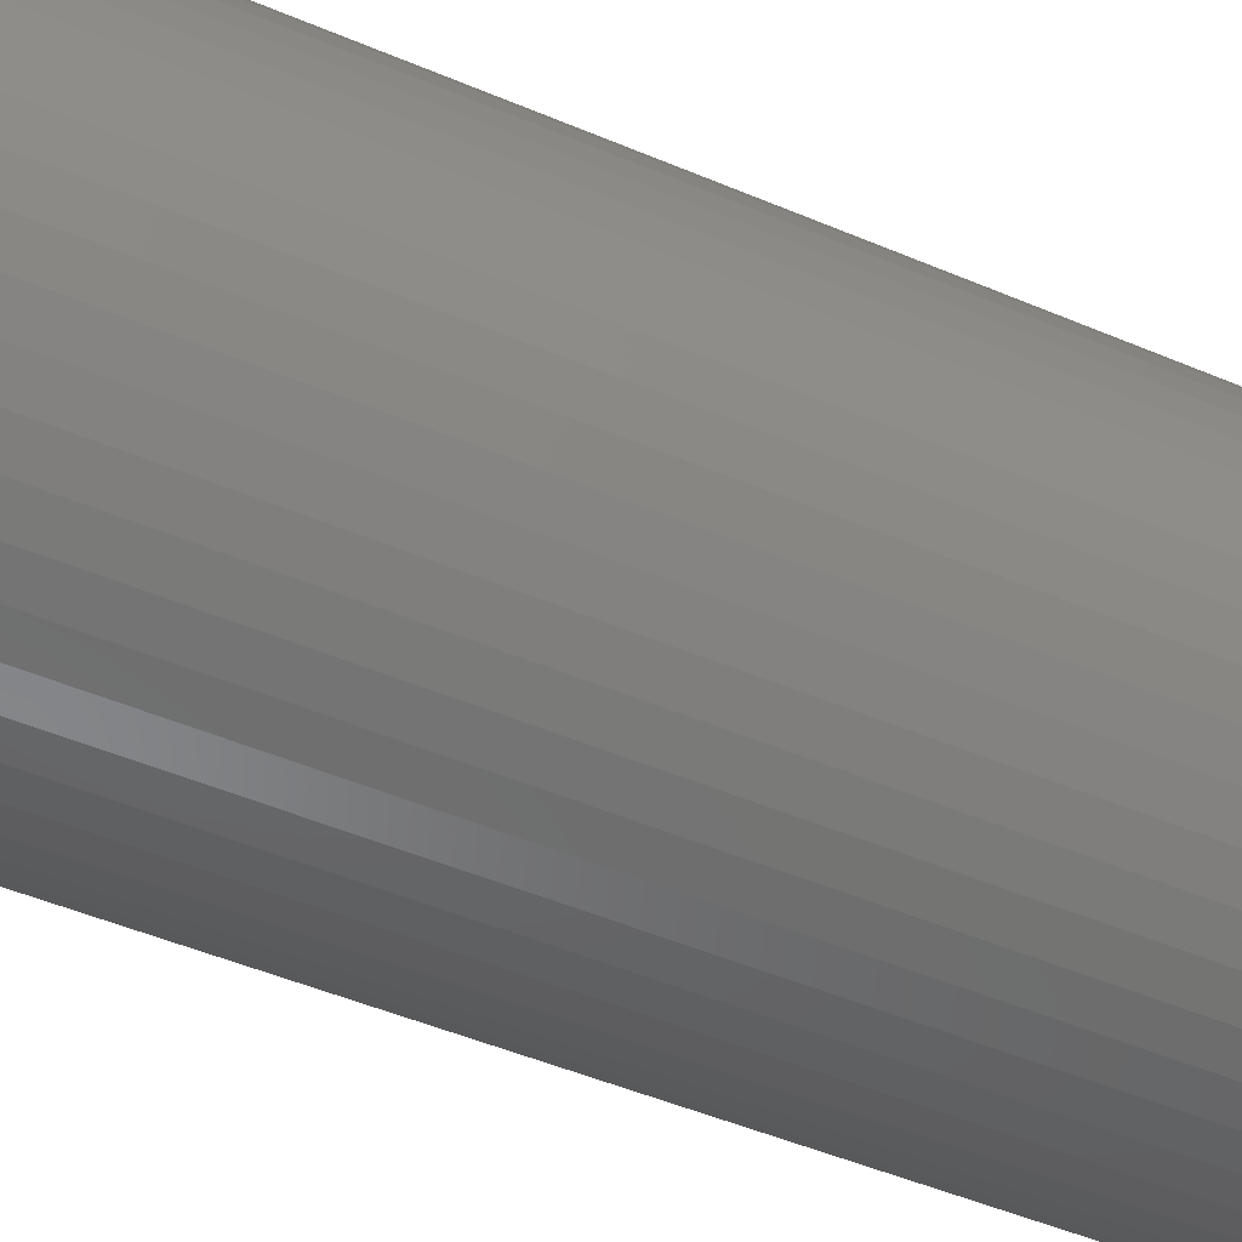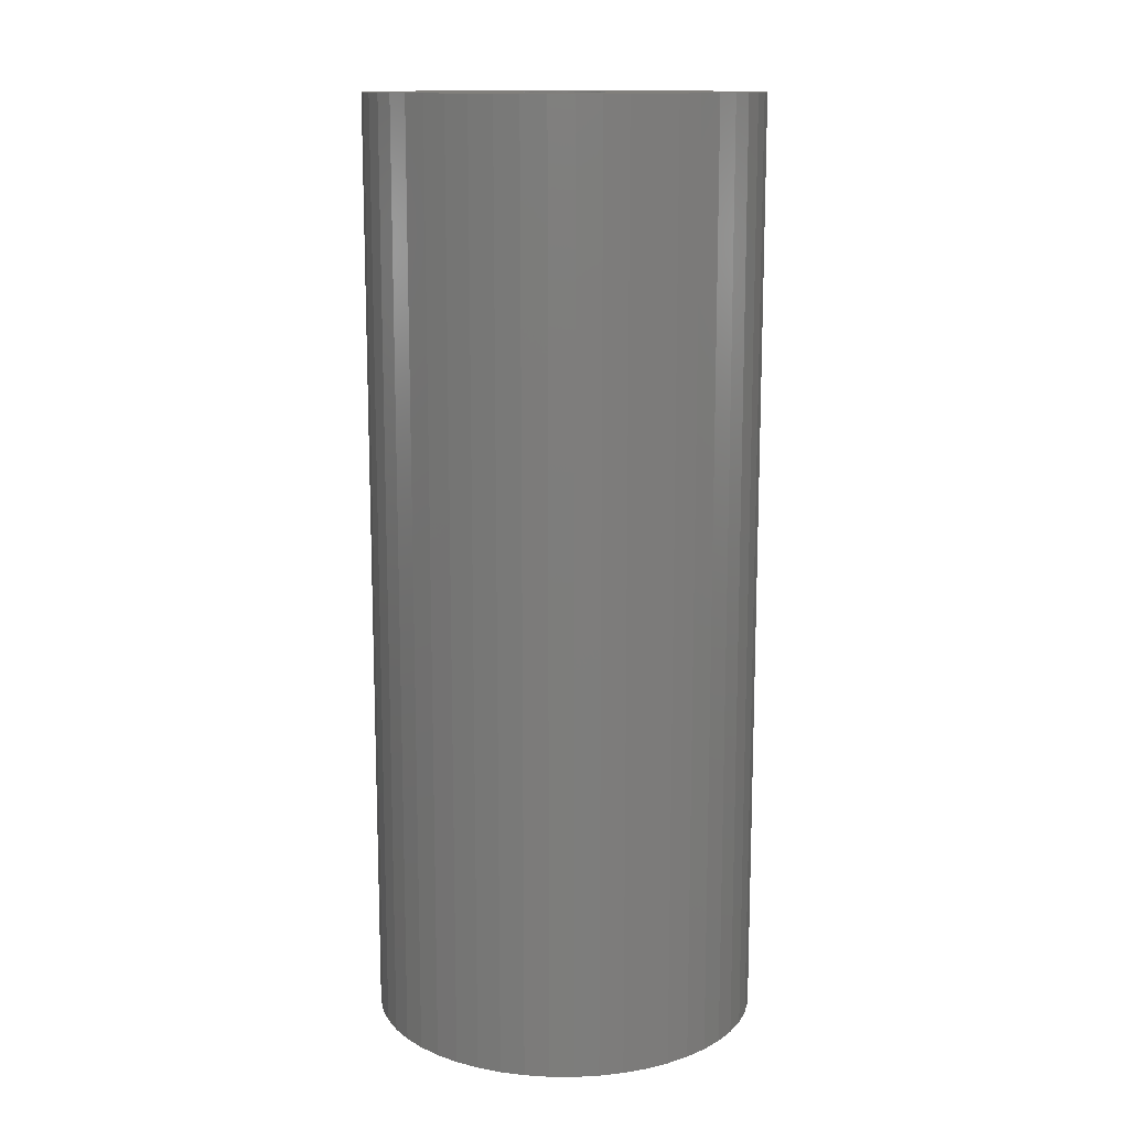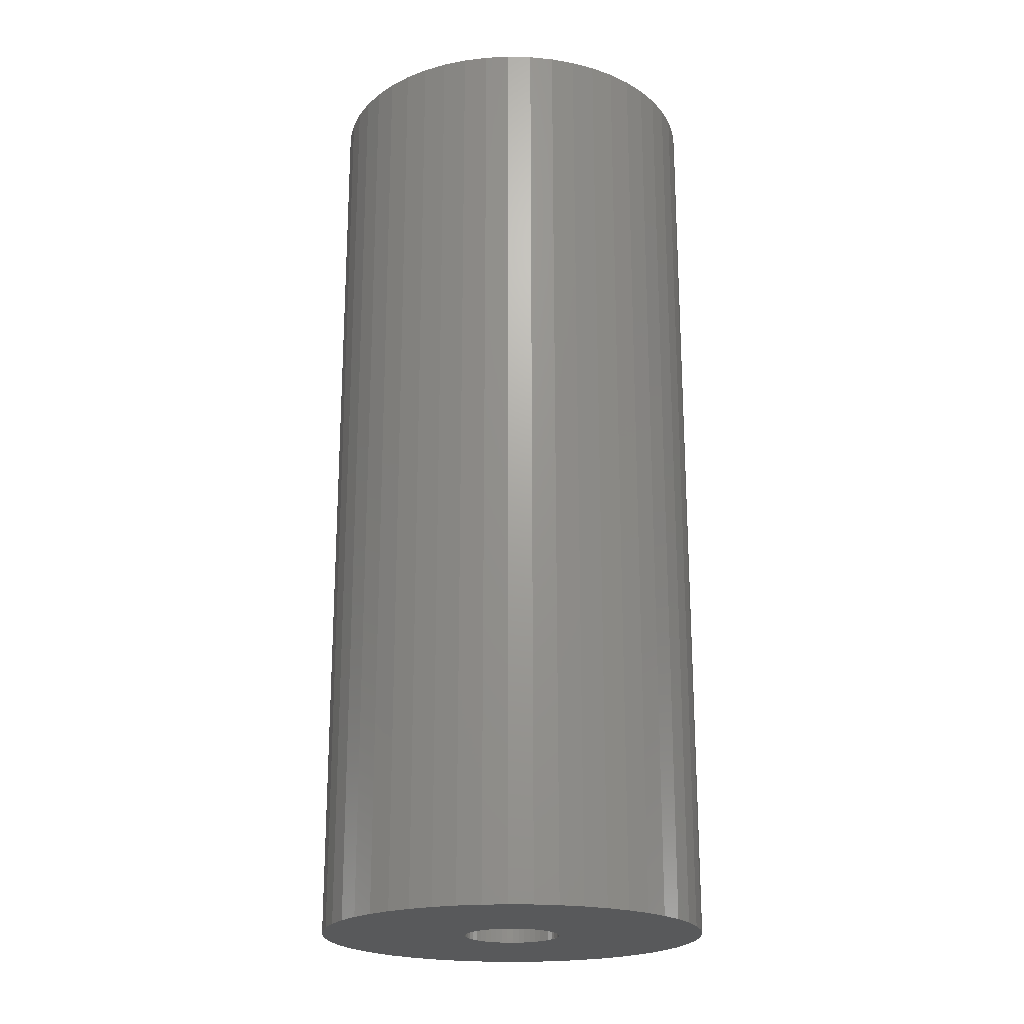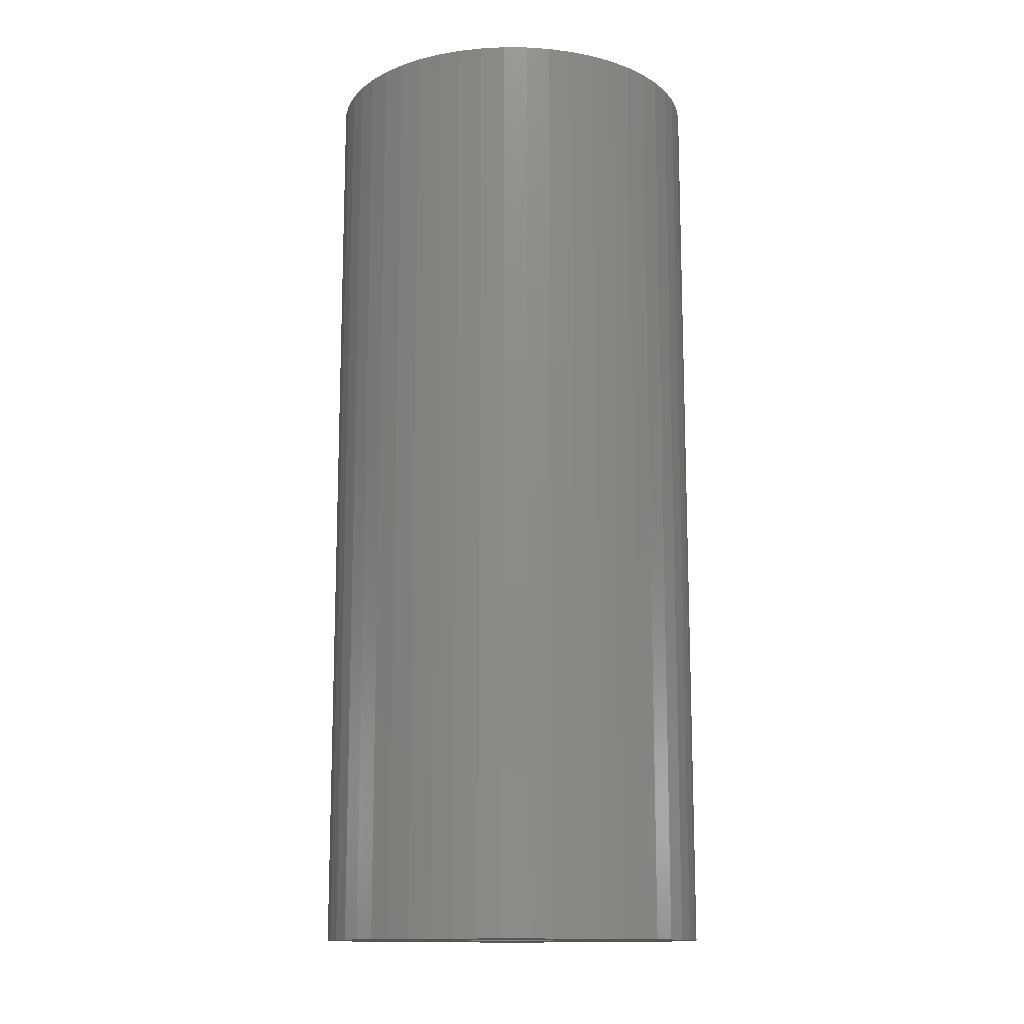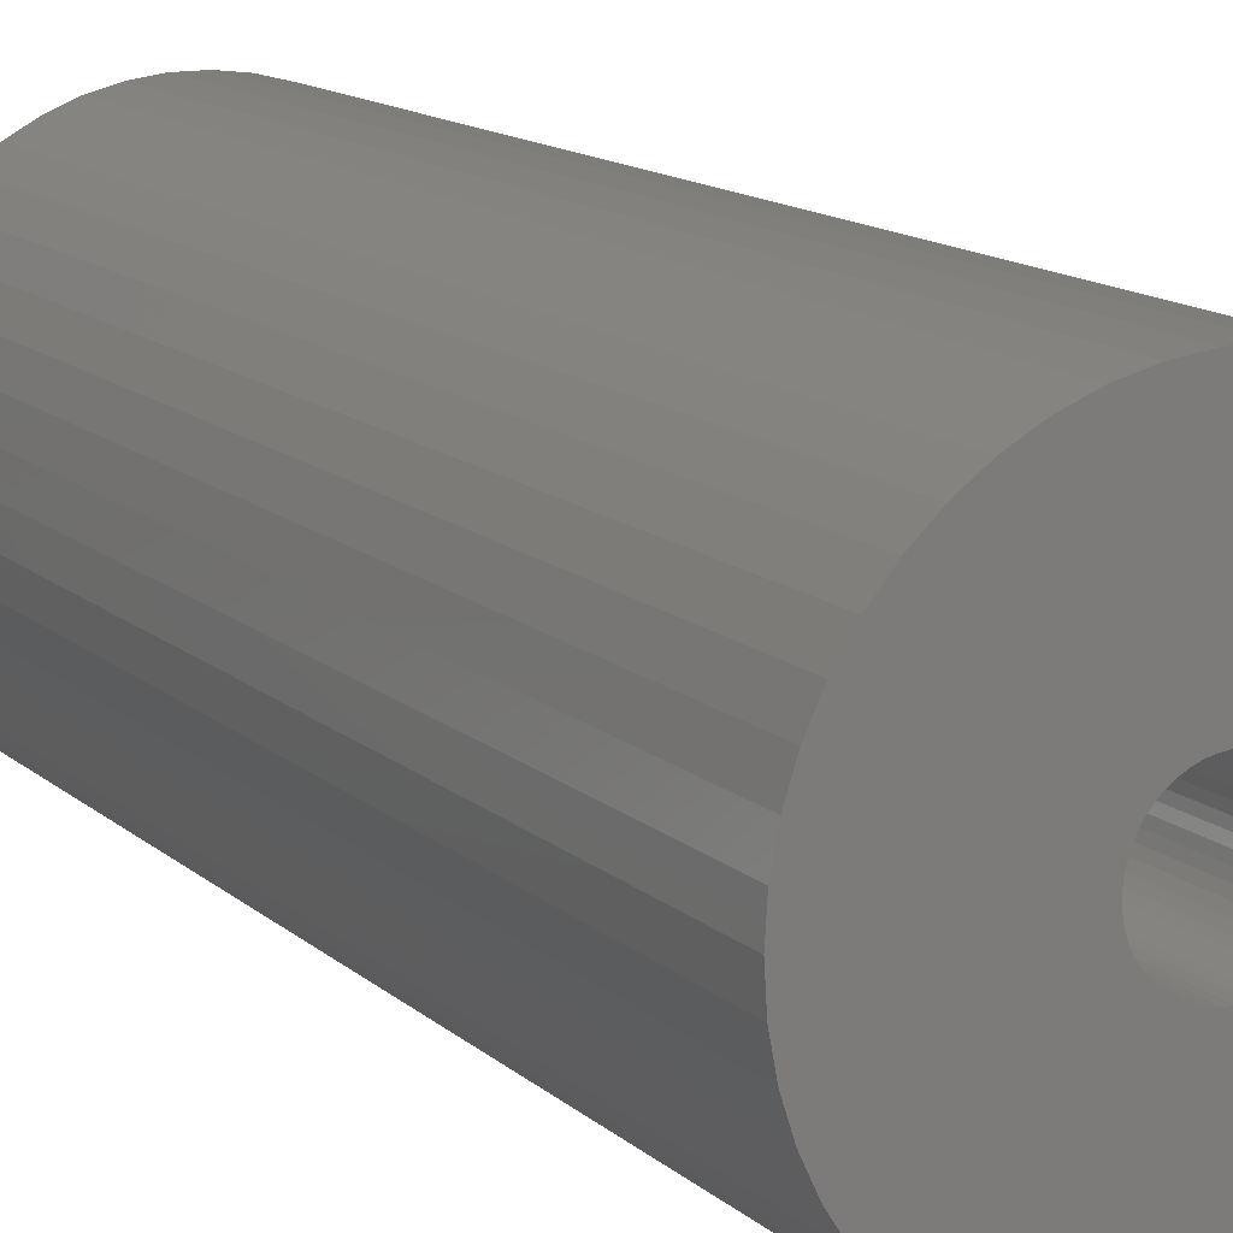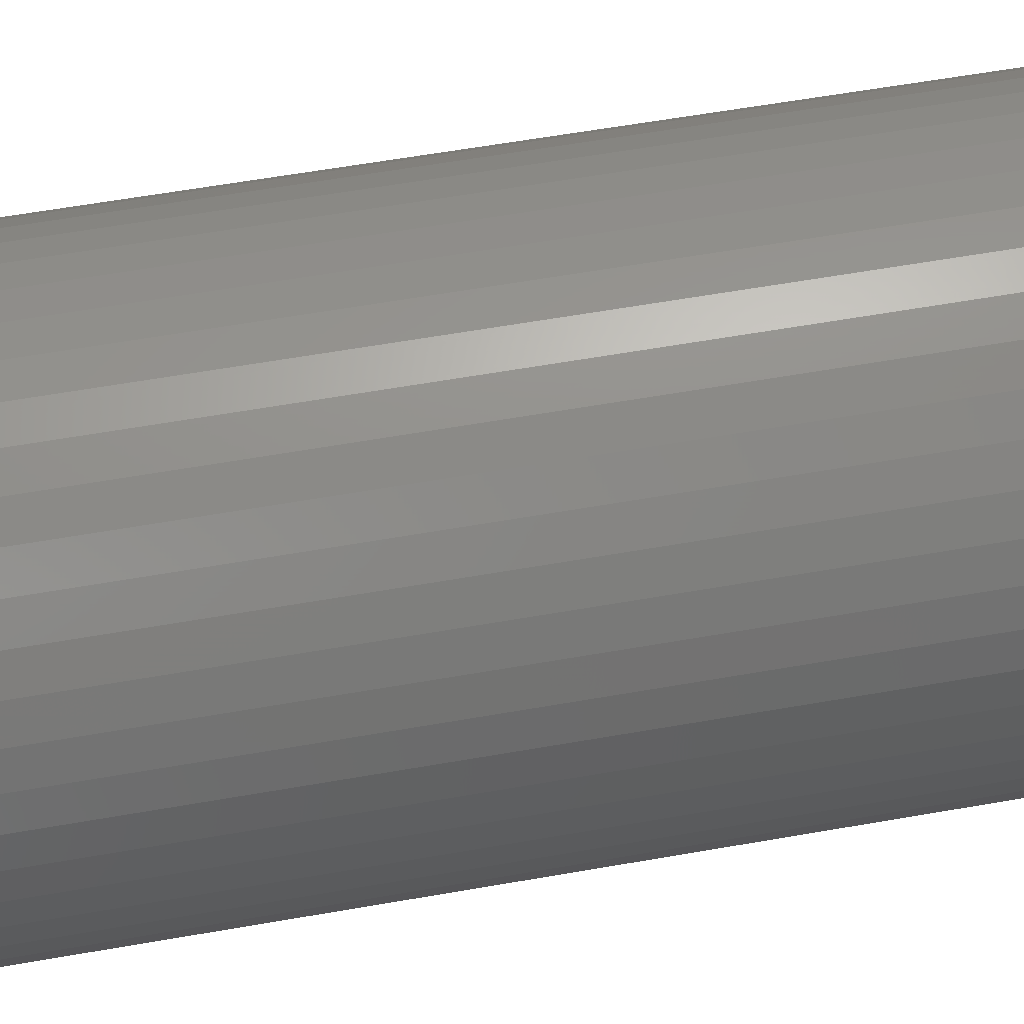
<metadata>
{"format":"stl","ext":"stl","renderer":"f3d","projection":"perspective","resolution":1024,"background":"white","views":[{"elev":-46.6,"azim":-116.1,"up":"+Y"},{"elev":13.3,"azim":29.6,"up":"+Z"},{"elev":-21.2,"azim":-103.2,"up":"+Z"},{"elev":-13.5,"azim":142.9,"up":"+Z"},{"elev":13.2,"azim":151.7,"up":"+Y"},{"elev":58.2,"azim":79.6,"up":"+Y"}]}
</metadata>
<code>
# stl→obj: 200 verts, 400 faces
v 6.25 0 15
v 6.201 0.7833 -15
v 6.201 0.7833 15
v 6.25 0 -15
v -6.25 0 -15
v -6.201 0.7833 15
v -6.201 0.7833 -15
v -6.25 0 15
v 0.3924 6.238 -15
v -0.3924 6.238 15
v 0.3924 6.238 15
v -0.3924 6.238 -15
v -0.3924 -6.238 -15
v 0.3924 -6.238 15
v -0.3924 -6.238 15
v 0.3924 -6.238 -15
v 4.556 4.278 -15
v 3.984 4.816 15
v 4.556 4.278 15
v 3.984 4.816 -15
v -3.984 4.816 -15
v -4.556 4.278 15
v -3.984 4.816 15
v -4.556 4.278 -15
v -1.931 5.944 -15
v -2.661 5.655 15
v -1.931 5.944 15
v -2.661 5.655 -15
v 5.811 2.301 15
v 5.477 3.011 -15
v 5.477 3.011 15
v 5.811 2.301 -15
v 5.056 3.674 -15
v 5.056 3.674 15
v 2.661 5.655 -15
v 1.931 5.944 15
v 2.661 5.655 15
v 1.931 5.944 -15
v 1.171 6.139 15
v 1.171 6.139 -15
v 3.349 5.277 -15
v 3.349 5.277 15
v -5.811 2.301 -15
v -5.477 3.011 15
v -5.477 3.011 -15
v -5.811 2.301 15
v -5.056 3.674 -15
v -5.056 3.674 15
v -6.054 1.554 -15
v -6.054 1.554 15
v -3.349 5.277 15
v -3.349 5.277 -15
v -1.171 6.139 15
v -1.171 6.139 -15
v 1.171 -6.139 15
v 1.171 -6.139 -15
v 1.931 -5.944 -15
v 2.661 -5.655 15
v 1.931 -5.944 15
v 2.661 -5.655 -15
v 6.054 1.554 15
v 6.054 1.554 -15
v 1.55 0 15
v 1.538 0.1943 15
v 6.201 -0.7833 15
v 1.501 0.3855 15
v 1.538 -0.1943 15
v 1.441 0.5706 15
v 6.054 -1.554 15
v 1.358 0.7467 15
v 1.501 -0.3855 15
v 1.254 0.9111 15
v 5.811 -2.301 15
v 1.13 1.061 15
v 1.441 -0.5706 15
v 0.988 1.194 15
v 5.477 -3.011 15
v 0.8305 1.309 15
v 1.358 -0.7467 15
v 0.66 1.402 15
v 5.056 -3.674 15
v 1.254 -0.9111 15
v 0.479 1.474 15
v 0.2904 1.523 15
v 0.09732 1.547 15
v -0.09732 1.547 15
v -0.2904 1.523 15
v -0.479 1.474 15
v -0.66 1.402 15
v -0.8305 1.309 15
v -0.988 1.194 15
v -1.13 1.061 15
v -1.254 0.9111 15
v 4.556 -4.278 15
v 1.13 -1.061 15
v 3.984 -4.816 15
v 0.988 -1.194 15
v 3.349 -5.277 15
v 0.8305 -1.309 15
v 0.66 -1.402 15
v 0.479 -1.474 15
v 0.2904 -1.523 15
v 0.09732 -1.547 15
v -0.09732 -1.547 15
v -0.2904 -1.523 15
v -1.171 -6.139 15
v -0.479 -1.474 15
v -1.931 -5.944 15
v -0.66 -1.402 15
v -2.661 -5.655 15
v -0.8305 -1.309 15
v -3.349 -5.277 15
v -0.988 -1.194 15
v -3.984 -4.816 15
v -1.13 -1.061 15
v -4.556 -4.278 15
v -1.254 -0.9111 15
v -5.056 -3.674 15
v -1.358 -0.7467 15
v -5.477 -3.011 15
v -1.441 -0.5706 15
v -5.811 -2.301 15
v -1.501 -0.3855 15
v -6.054 -1.554 15
v -1.538 -0.1943 15
v -6.201 -0.7833 15
v -1.55 0 15
v -1.358 0.7467 15
v -1.441 0.5706 15
v -1.501 0.3855 15
v -1.538 0.1943 15
v 6.201 -0.7833 -15
v 5.056 -3.674 -15
v 4.556 -4.278 -15
v 6.054 -1.554 -15
v 5.811 -2.301 -15
v -5.477 -3.011 -15
v -5.811 -2.301 -15
v 1.55 0 -15
v 1.538 -0.1943 -15
v 1.501 -0.3855 -15
v 1.538 0.1943 -15
v 1.441 -0.5706 -15
v 5.477 -3.011 -15
v 1.358 -0.7467 -15
v 1.501 0.3855 -15
v 1.254 -0.9111 -15
v 1.13 -1.061 -15
v 3.984 -4.816 -15
v 1.441 0.5706 -15
v 0.988 -1.194 -15
v 3.349 -5.277 -15
v 0.8305 -1.309 -15
v 1.358 0.7467 -15
v 0.66 -1.402 -15
v 1.254 0.9111 -15
v 0.479 -1.474 -15
v 0.2904 -1.523 -15
v 0.09732 -1.547 -15
v -0.09732 -1.547 -15
v -0.2904 -1.523 -15
v -1.171 -6.139 -15
v -0.479 -1.474 -15
v -1.931 -5.944 -15
v -0.66 -1.402 -15
v -2.661 -5.655 -15
v -0.8305 -1.309 -15
v -3.349 -5.277 -15
v -0.988 -1.194 -15
v -3.984 -4.816 -15
v -1.13 -1.061 -15
v -4.556 -4.278 -15
v -1.254 -0.9111 -15
v -5.056 -3.674 -15
v 1.13 1.061 -15
v 0.988 1.194 -15
v 0.8305 1.309 -15
v 0.66 1.402 -15
v 0.479 1.474 -15
v 0.2904 1.523 -15
v 0.09732 1.547 -15
v -0.09732 1.547 -15
v -0.2904 1.523 -15
v -0.479 1.474 -15
v -0.66 1.402 -15
v -0.8305 1.309 -15
v -0.988 1.194 -15
v -1.13 1.061 -15
v -1.254 0.9111 -15
v -1.358 0.7467 -15
v -1.441 0.5706 -15
v -1.501 0.3855 -15
v -1.538 0.1943 -15
v -1.55 0 -15
v -1.358 -0.7467 -15
v -1.441 -0.5706 -15
v -1.501 -0.3855 -15
v -6.054 -1.554 -15
v -1.538 -0.1943 -15
v -6.201 -0.7833 -15
f 1 2 3
f 2 1 4
f 5 6 7
f 6 5 8
f 9 10 11
f 10 9 12
f 13 14 15
f 14 13 16
f 17 18 19
f 18 17 20
f 21 22 23
f 22 21 24
f 25 26 27
f 26 25 28
f 29 30 31
f 30 29 32
f 31 33 34
f 33 31 30
f 35 36 37
f 36 35 38
f 38 39 36
f 39 38 40
f 41 37 42
f 37 41 35
f 43 44 45
f 44 43 46
f 47 22 24
f 22 47 48
f 49 46 43
f 46 49 50
f 28 51 26
f 51 28 52
f 12 53 10
f 53 12 54
f 16 55 14
f 55 16 56
f 57 58 59
f 58 57 60
f 61 32 29
f 32 61 62
f 3 62 61
f 62 3 2
f 34 17 19
f 17 34 33
f 40 11 39
f 11 40 9
f 20 42 18
f 42 20 41
f 45 48 47
f 48 45 44
f 7 50 49
f 50 7 6
f 63 1 3
f 64 3 61
f 1 63 65
f 66 61 29
f 67 65 63
f 68 29 31
f 65 67 69
f 70 31 34
f 71 69 67
f 72 34 19
f 69 71 73
f 74 19 18
f 75 73 71
f 76 18 42
f 73 75 77
f 78 42 37
f 79 77 75
f 80 37 36
f 77 79 81
f 82 81 79
f 3 64 63
f 61 66 64
f 29 68 66
f 31 70 68
f 34 72 70
f 83 36 39
f 19 74 72
f 18 76 74
f 42 78 76
f 37 80 78
f 36 83 80
f 84 39 11
f 39 84 83
f 11 85 84
f 11 86 85
f 10 86 11
f 86 10 87
f 53 87 10
f 87 53 88
f 27 88 53
f 88 27 89
f 26 89 27
f 89 26 90
f 51 90 26
f 90 51 91
f 23 91 51
f 91 23 92
f 22 92 23
f 92 22 93
f 48 93 22
f 81 82 94
f 95 94 82
f 94 95 96
f 97 96 95
f 96 97 98
f 99 98 97
f 98 99 58
f 100 58 99
f 58 100 59
f 101 59 100
f 59 101 55
f 102 55 101
f 55 102 14
f 103 14 102
f 104 14 103
f 15 104 105
f 104 15 14
f 106 105 107
f 108 107 109
f 110 109 111
f 112 111 113
f 114 113 115
f 105 106 15
f 116 115 117
f 118 117 119
f 120 119 121
f 122 121 123
f 124 123 125
f 126 125 127
f 93 48 128
f 107 108 106
f 44 128 48
f 109 110 108
f 128 44 129
f 111 112 110
f 46 129 44
f 113 114 112
f 129 46 130
f 115 116 114
f 50 130 46
f 117 118 116
f 130 50 131
f 119 120 118
f 6 131 50
f 121 122 120
f 131 6 127
f 123 124 122
f 8 127 6
f 125 126 124
f 127 8 126
f 52 23 51
f 23 52 21
f 54 27 53
f 27 54 25
f 65 4 1
f 4 65 132
f 94 133 81
f 133 94 134
f 73 135 69
f 135 73 136
f 69 132 65
f 132 69 135
f 137 122 138
f 122 137 120
f 139 4 132
f 140 132 135
f 4 139 2
f 141 135 136
f 142 2 139
f 143 136 144
f 2 142 62
f 145 144 133
f 146 62 142
f 147 133 134
f 62 146 32
f 148 134 149
f 150 32 146
f 151 149 152
f 32 150 30
f 153 152 60
f 154 30 150
f 155 60 57
f 30 154 33
f 156 33 154
f 132 140 139
f 135 141 140
f 136 143 141
f 144 145 143
f 133 147 145
f 157 57 56
f 134 148 147
f 149 151 148
f 152 153 151
f 60 155 153
f 57 157 155
f 158 56 16
f 56 158 157
f 16 159 158
f 16 160 159
f 13 160 16
f 160 13 161
f 162 161 13
f 161 162 163
f 164 163 162
f 163 164 165
f 166 165 164
f 165 166 167
f 168 167 166
f 167 168 169
f 170 169 168
f 169 170 171
f 172 171 170
f 171 172 173
f 174 173 172
f 33 156 17
f 175 17 156
f 17 175 20
f 176 20 175
f 20 176 41
f 177 41 176
f 41 177 35
f 178 35 177
f 35 178 38
f 179 38 178
f 38 179 40
f 180 40 179
f 40 180 9
f 181 9 180
f 182 9 181
f 12 182 183
f 182 12 9
f 54 183 184
f 25 184 185
f 28 185 186
f 52 186 187
f 21 187 188
f 183 54 12
f 24 188 189
f 47 189 190
f 45 190 191
f 43 191 192
f 49 192 193
f 7 193 194
f 173 174 195
f 184 25 54
f 137 195 174
f 185 28 25
f 195 137 196
f 186 52 28
f 138 196 137
f 187 21 52
f 196 138 197
f 188 24 21
f 198 197 138
f 189 47 24
f 197 198 199
f 190 45 47
f 200 199 198
f 191 43 45
f 199 200 194
f 192 49 43
f 5 194 200
f 193 7 49
f 194 5 7
f 60 98 58
f 98 60 152
f 81 144 77
f 144 81 133
f 138 124 198
f 124 138 122
f 56 59 55
f 59 56 57
f 77 136 73
f 136 77 144
f 162 15 106
f 15 162 13
f 166 108 110
f 108 166 164
f 164 106 108
f 106 164 162
f 172 118 174
f 118 172 116
f 172 114 116
f 114 172 170
f 198 126 200
f 126 198 124
f 200 8 5
f 8 200 126
f 149 94 96
f 94 149 134
f 152 96 98
f 96 152 149
f 168 110 112
f 110 168 166
f 170 112 114
f 112 170 168
f 174 120 137
f 120 174 118
f 150 70 154
f 70 150 68
f 130 191 129
f 191 130 192
f 154 72 156
f 72 154 70
f 180 83 84
f 83 180 179
f 179 80 83
f 80 179 178
f 185 88 89
f 88 185 184
f 129 190 128
f 190 129 191
f 141 67 140
f 67 141 71
f 177 76 78
f 76 177 176
f 93 188 92
f 188 93 189
f 186 89 90
f 89 186 185
f 184 87 88
f 87 184 183
f 139 64 142
f 64 139 63
f 143 71 141
f 71 143 75
f 169 115 113
f 115 169 171
f 151 99 97
f 99 151 153
f 146 68 150
f 68 146 66
f 176 74 76
f 74 176 175
f 182 85 86
f 85 182 181
f 178 78 80
f 78 178 177
f 127 193 131
f 193 127 194
f 128 189 93
f 189 128 190
f 183 86 87
f 86 183 182
f 187 90 91
f 90 187 186
f 188 91 92
f 91 188 187
f 140 63 139
f 63 140 67
f 147 79 145
f 79 147 82
f 115 173 117
f 173 115 171
f 157 102 101
f 102 157 158
f 142 66 146
f 66 142 64
f 156 74 175
f 74 156 72
f 181 84 85
f 84 181 180
f 131 192 130
f 192 131 193
f 145 75 143
f 75 145 79
f 163 109 107
f 109 163 165
f 161 107 105
f 107 161 163
f 160 105 104
f 105 160 161
f 125 194 127
f 194 125 199
f 121 197 123
f 197 121 196
f 158 103 102
f 103 158 159
f 153 100 99
f 100 153 155
f 148 82 147
f 82 148 95
f 159 104 103
f 104 159 160
f 165 111 109
f 111 165 167
f 123 199 125
f 199 123 197
f 117 195 119
f 195 117 173
f 119 196 121
f 196 119 195
f 155 101 100
f 101 155 157
f 148 97 95
f 97 148 151
f 167 113 111
f 113 167 169

</code>
